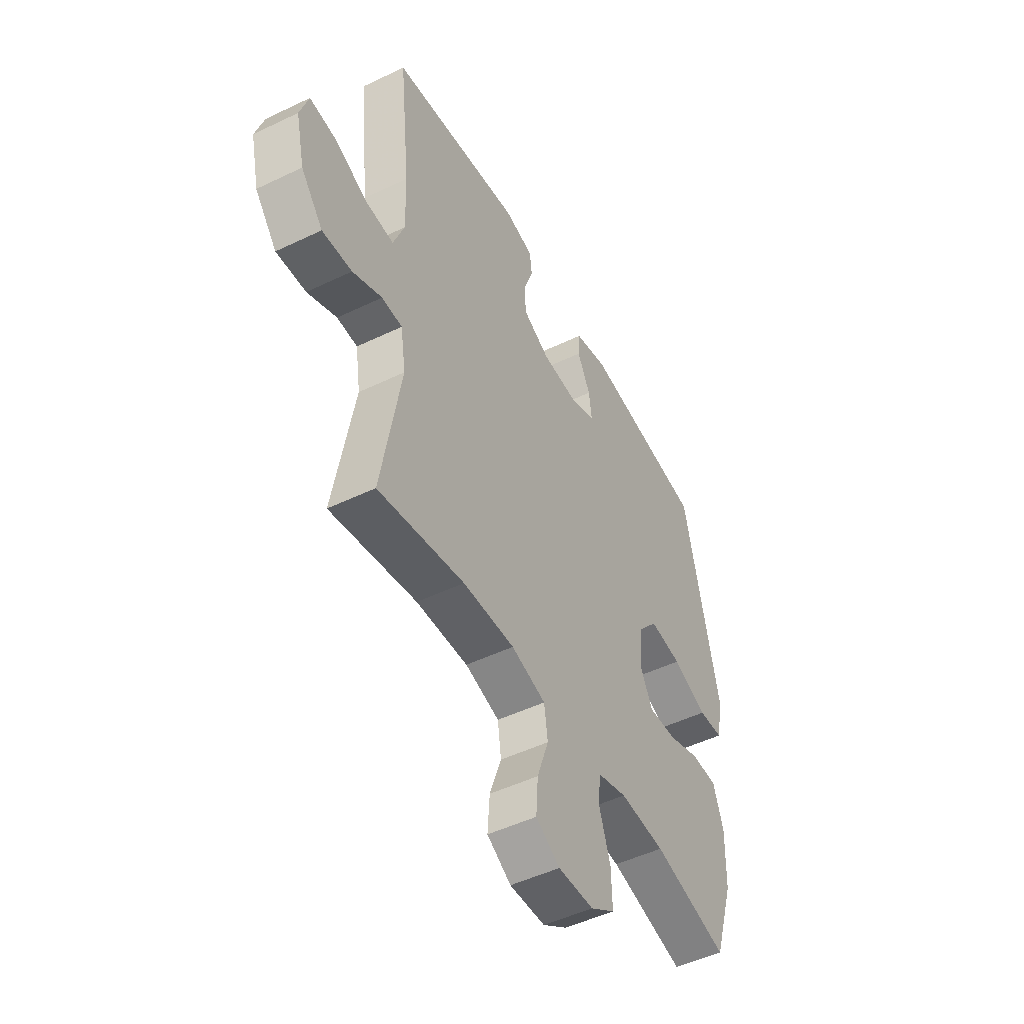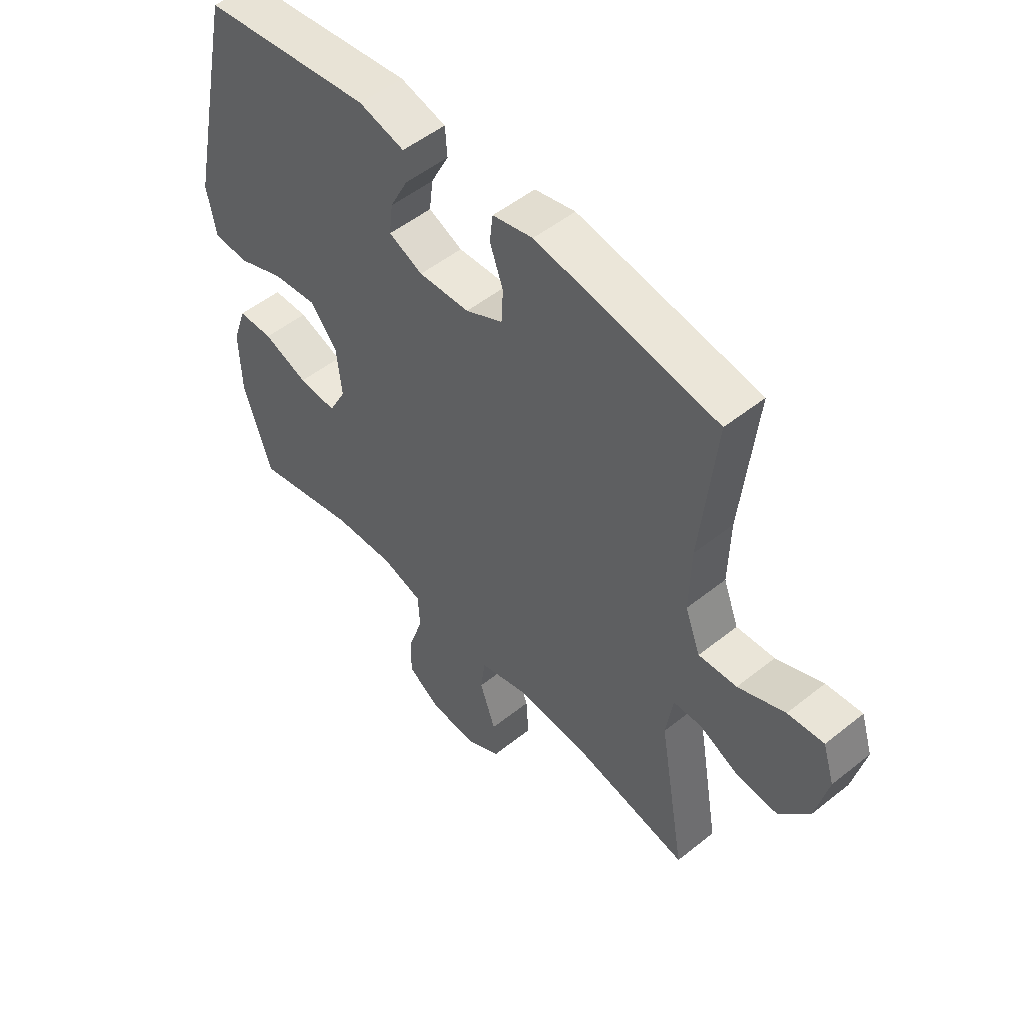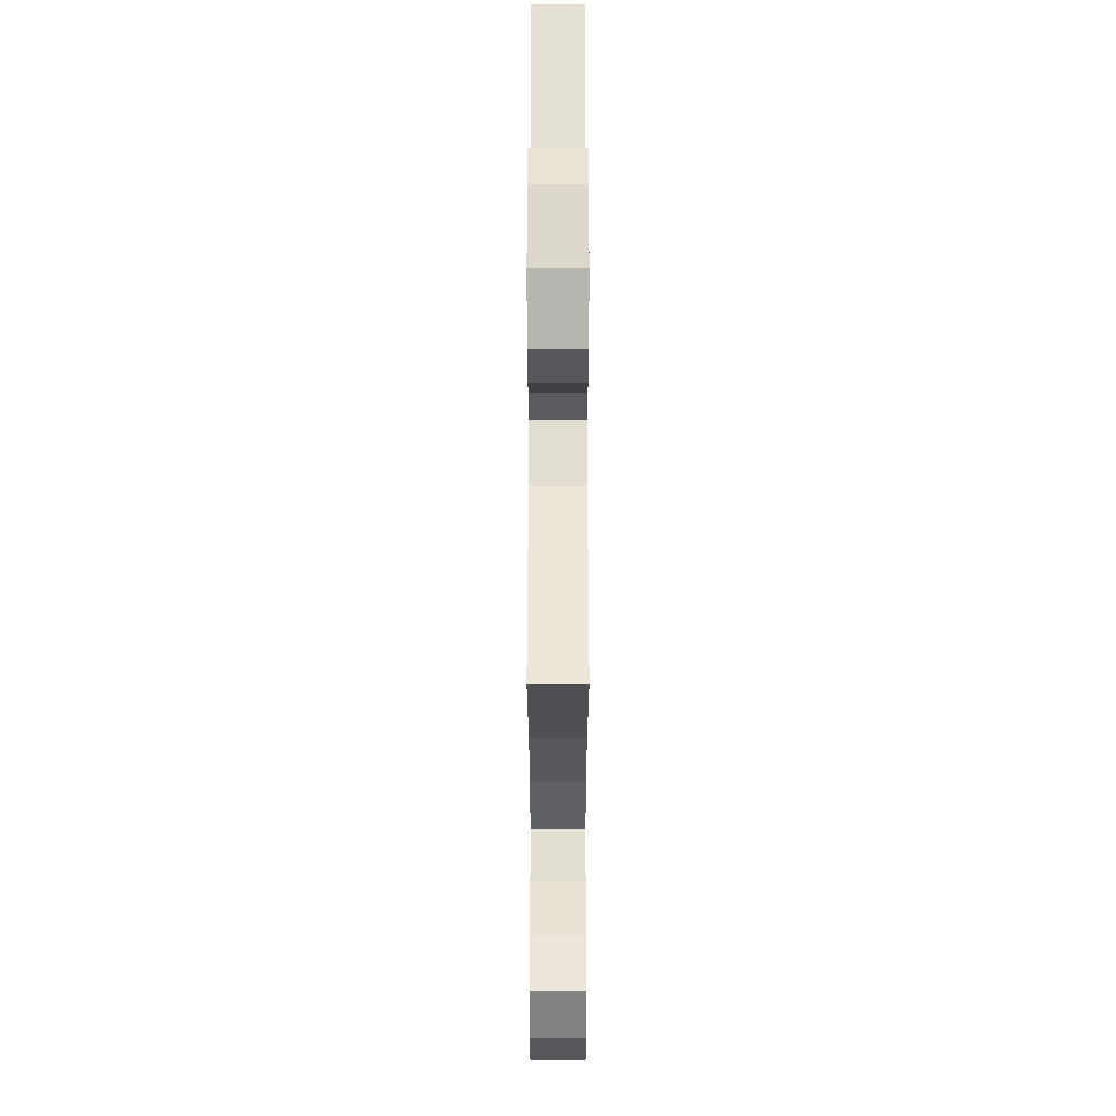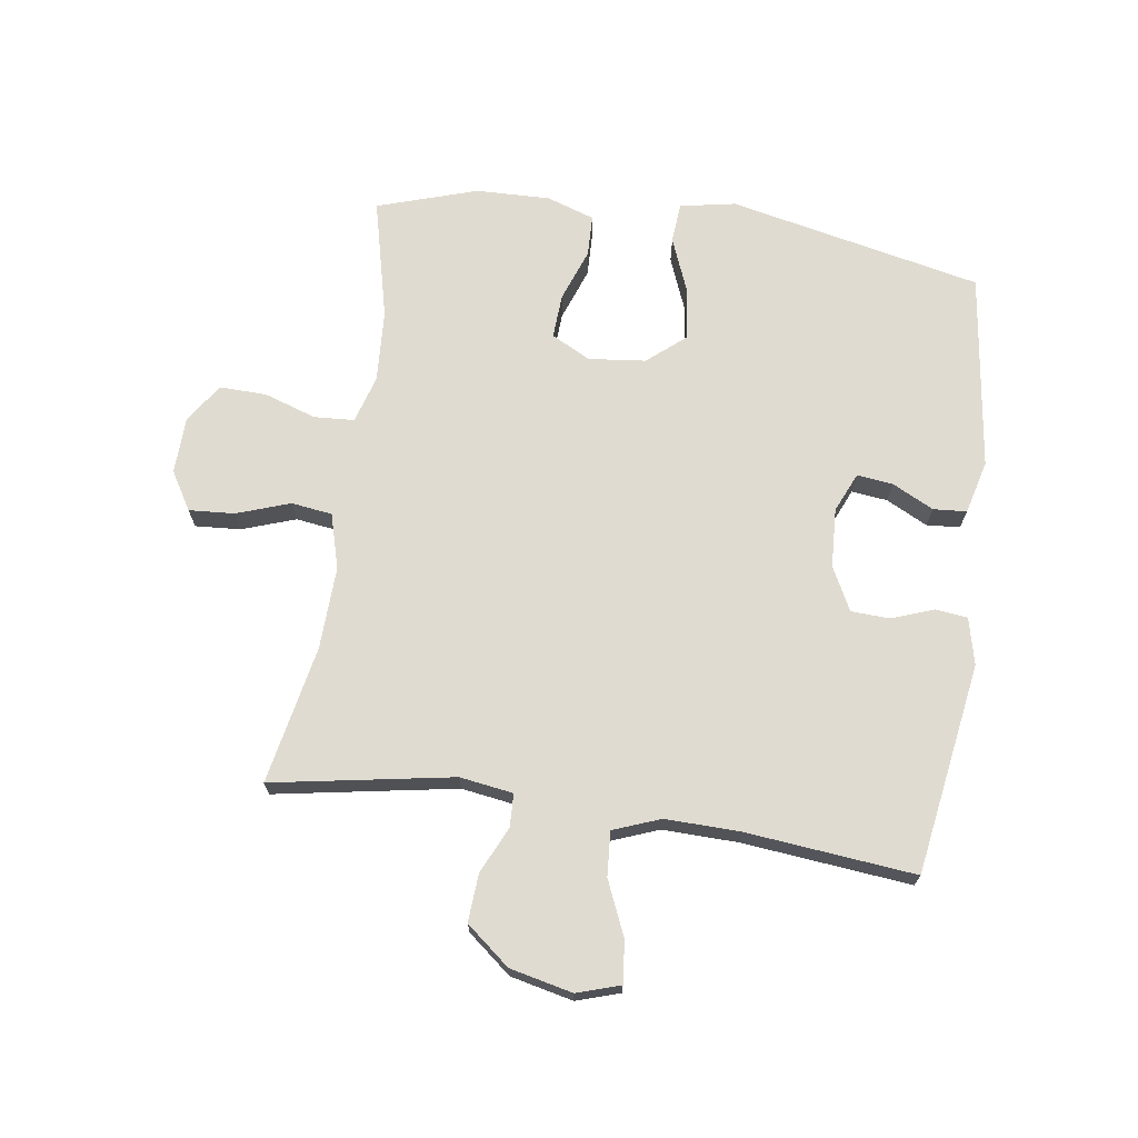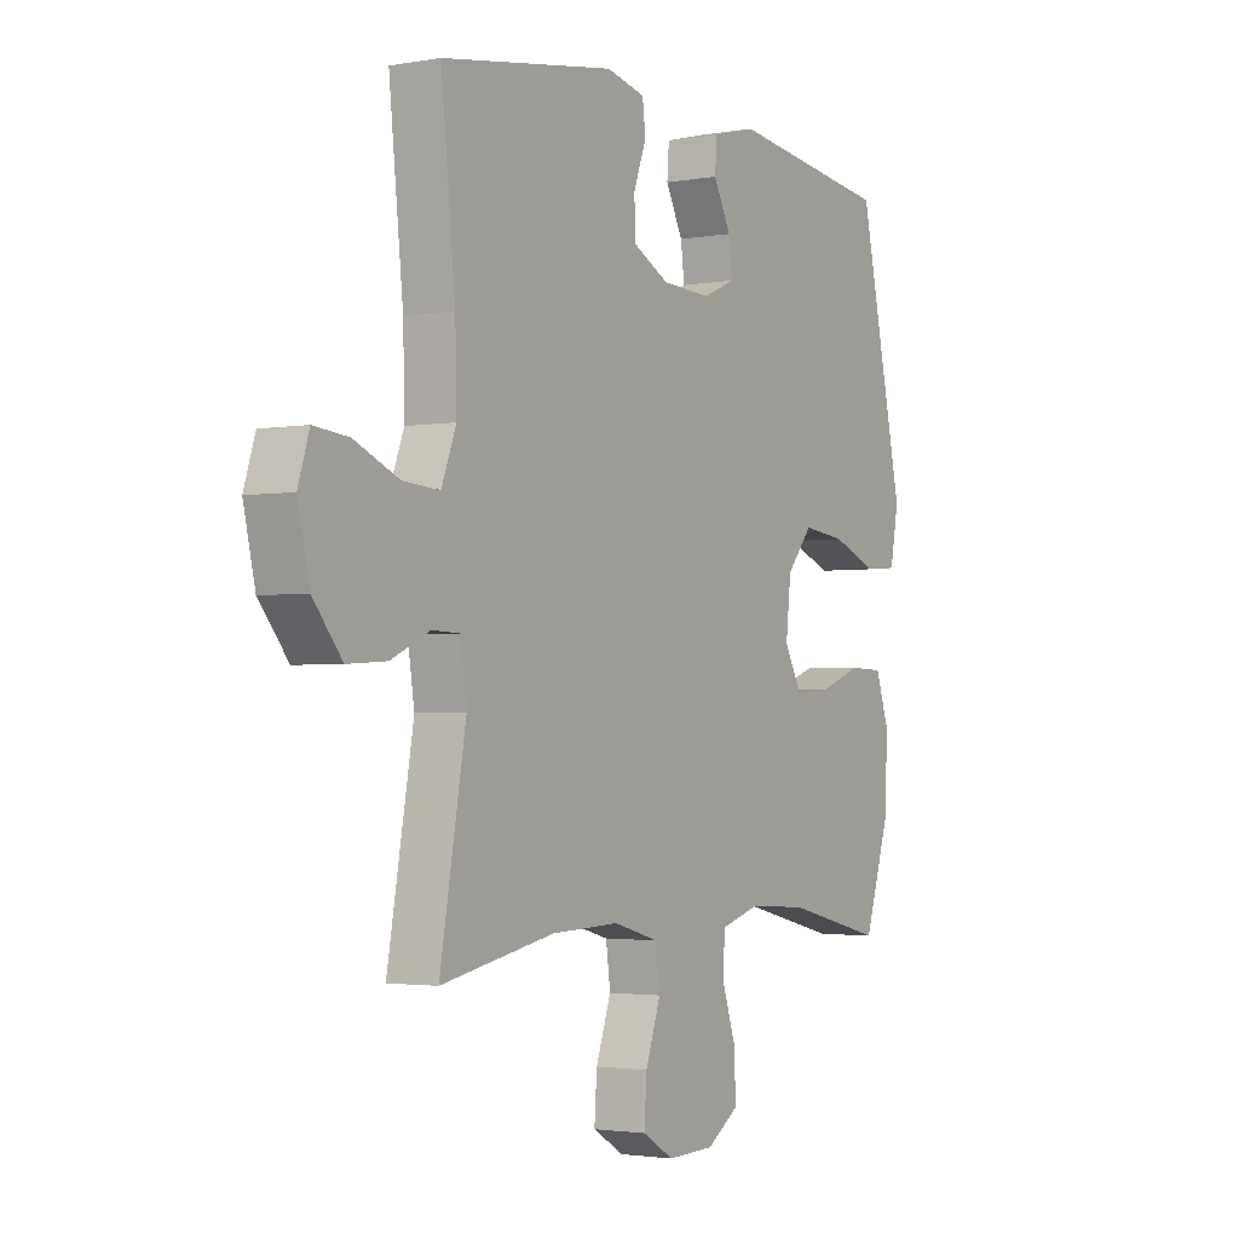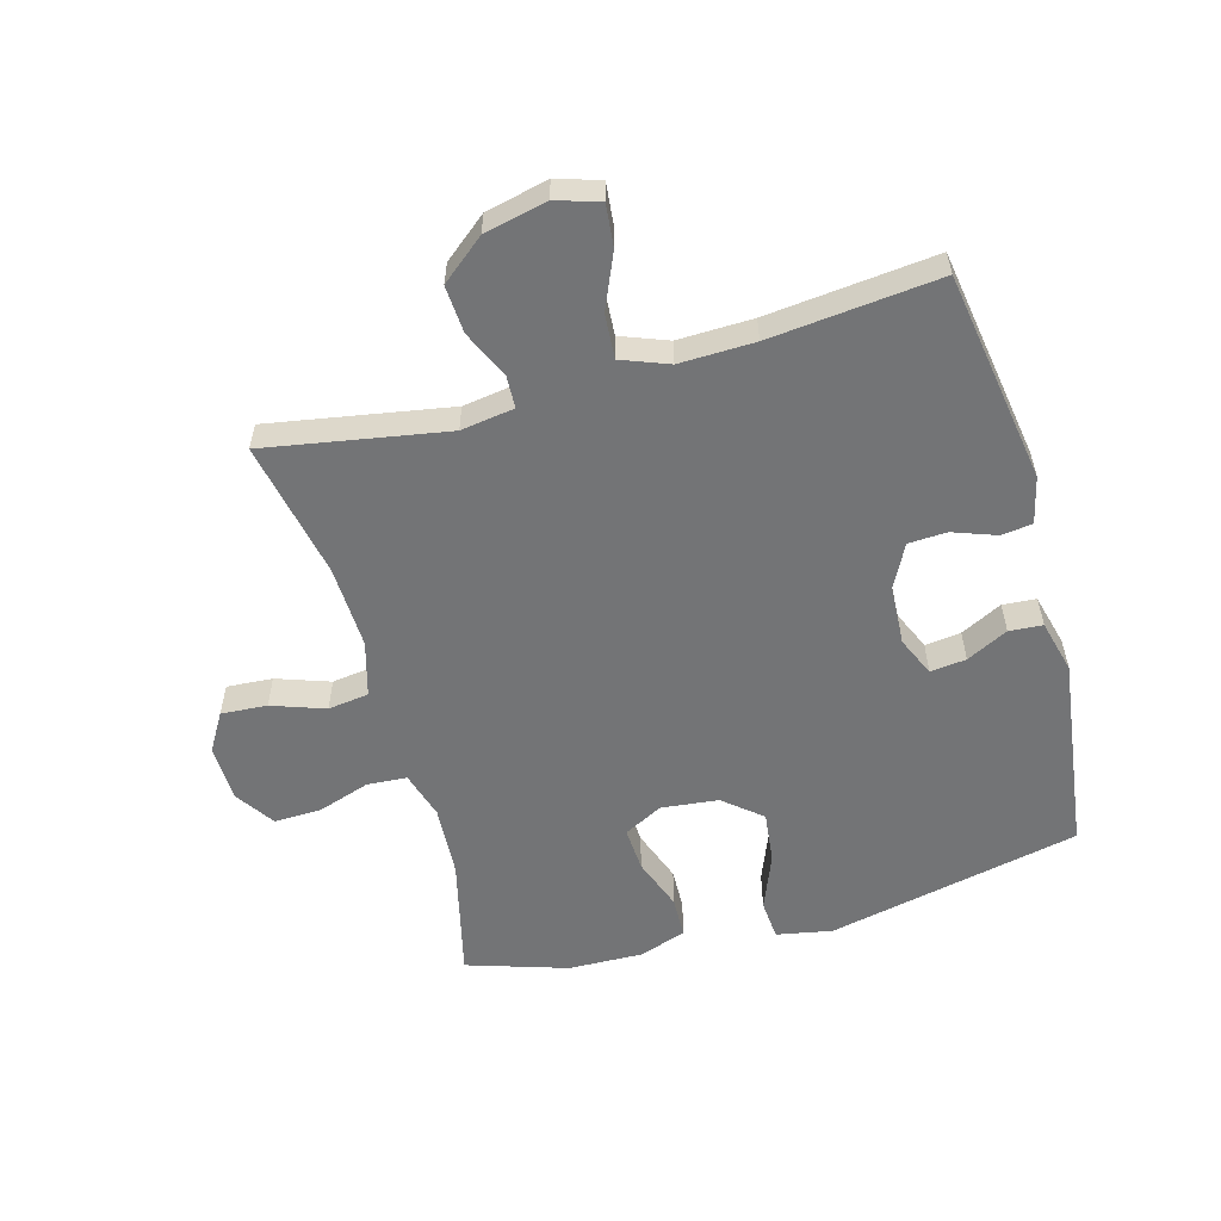
<metadata>
{"format":"obj","ext":"obj","renderer":"f3d","projection":"perspective","resolution":1024,"background":"white","views":[{"elev":-49.4,"azim":-62.0,"up":"+Z"},{"elev":51.7,"azim":-130.9,"up":"+Z"},{"elev":-30.1,"azim":-90.0,"up":"+Z"},{"elev":70.0,"azim":-81.8,"up":"+Y"},{"elev":-2.4,"azim":-58.0,"up":"+Z"},{"elev":-56.2,"azim":-74.4,"up":"+Y"}]}
</metadata>
<code>
v 0.5 0.07 0.5
v 0.589 0.07 0.091
v 0.572 0.07 0.001
v 0.507 0.07 -0.004
v 0.417 0.07 0.032
v 0.333 0.07 0.042
v 0.282 0.07 -0.019
v 0.272 0.07 -0.111
v 0.305 0.07 -0.174
v 0.377 0.07 -0.17
v 0.462 0.07 -0.139
v 0.529 0.07 -0.141
v 0.555 0.07 -0.218
v 0.552 0.07 -0.338
v 0.5 0.07 -0.5
v 0.305 0.07 -0.453
v 0.188 0.07 -0.446
v 0.111 0.07 -0.469
v 0.107 0.07 -0.534
v 0.135 0.07 -0.618
v 0.137 0.07 -0.694
v 0.074 0.07 -0.736
v -0.018 0.07 -0.739
v -0.08 0.07 -0.702
v -0.075 0.07 -0.628
v -0.045 0.07 -0.542
v -0.054 0.07 -0.476
v -0.143 0.07 -0.451
v -0.277 0.07 -0.456
v -0.5 0.07 -0.5
v -0.449 0.07 -0.208
v -0.462 0.07 -0.122
v -0.515 0.07 -0.12
v -0.591 0.07 -0.155
v -0.668 0.07 -0.16
v -0.725 0.07 -0.09
v -0.748 0.07 0.011
v -0.726 0.07 0.081
v -0.658 0.07 0.074
v -0.57 0.07 0.036
v -0.498 0.07 0.031
v -0.469 0.07 0.107
v -0.472 0.07 0.228
v -0.5 0.07 0.5
v -0.159 0.07 0.554
v -0.083 0.07 0.536
v -0.077 0.07 0.485
v -0.102 0.07 0.416
v -0.099 0.07 0.354
v -0.029 0.07 0.318
v 0.067 0.07 0.313
v 0.131 0.07 0.341
v 0.124 0.07 0.399
v 0.09 0.07 0.466
v 0.094 0.07 0.52
v 0.18 0.07 0.542
v 0.5 0 0.5
v 0.589 0 0.091
v 0.572 0 0.001
v 0.507 0 -0.004
v 0.417 0 0.032
v 0.333 0 0.042
v 0.282 0 -0.019
v 0.272 0 -0.111
v 0.305 0 -0.174
v 0.377 0 -0.17
v 0.462 0 -0.139
v 0.529 0 -0.141
v 0.555 0 -0.218
v 0.552 0 -0.338
v 0.5 0 -0.5
v 0.305 0 -0.453
v 0.188 0 -0.446
v 0.111 0 -0.469
v 0.107 0 -0.534
v 0.135 0 -0.618
v 0.137 0 -0.694
v 0.074 0 -0.736
v -0.018 0 -0.739
v -0.08 0 -0.702
v -0.075 0 -0.628
v -0.045 0 -0.542
v -0.054 0 -0.476
v -0.143 0 -0.451
v -0.277 0 -0.456
v -0.5 0 -0.5
v -0.449 0 -0.208
v -0.462 0 -0.122
v -0.515 0 -0.12
v -0.591 0 -0.155
v -0.668 0 -0.16
v -0.725 0 -0.09
v -0.748 0 0.011
v -0.726 0 0.081
v -0.658 0 0.074
v -0.57 0 0.036
v -0.498 0 0.031
v -0.469 0 0.107
v -0.472 0 0.228
v -0.5 0 0.5
v -0.159 0 0.554
v -0.083 0 0.536
v -0.077 0 0.485
v -0.102 0 0.416
v -0.099 0 0.354
v -0.029 0 0.318
v 0.067 0 0.313
v 0.131 0 0.341
v 0.124 0 0.399
v 0.09 0 0.466
v 0.094 0 0.52
v 0.18 0 0.542
f 3 4 5
f 2 3 5
f 1 2 5
f 56 1 5
f 55 56 5
f 54 55 5
f 53 54 5
f 52 53 5 6
f 51 52 6 7
f 50 51 7 8
f 49 50 8 9
f 46 47 48
f 45 46 48
f 44 45 48
f 43 44 48
f 42 43 48 49
f 41 42 49 9
f 38 39 40
f 37 38 40
f 36 37 40
f 35 36 40
f 34 35 40
f 33 34 40
f 32 33 40 41
f 29 30 31
f 28 29 31 32
f 32 41 9
f 28 32 9
f 27 28 9
f 24 25 26
f 23 24 26
f 22 23 26
f 21 22 26
f 20 21 26
f 19 20 26
f 18 19 26 27
f 14 15 16
f 13 14 16
f 12 13 16
f 11 12 16
f 10 11 16
f 10 16 17
f 17 18 27
f 10 17 27
f 9 10 27
f 61 60 59
f 61 59 58
f 61 58 57
f 61 57 112
f 61 112 111
f 61 111 110
f 61 110 109
f 62 61 109 108
f 63 62 108 107
f 64 63 107 106
f 65 64 106 105
f 104 103 102
f 104 102 101
f 104 101 100
f 104 100 99
f 105 104 99 98
f 65 105 98 97
f 96 95 94
f 96 94 93
f 96 93 92
f 96 92 91
f 96 91 90
f 96 90 89
f 97 96 89 88
f 87 86 85
f 88 87 85 84
f 65 97 88
f 65 88 84
f 65 84 83
f 82 81 80
f 82 80 79
f 82 79 78
f 82 78 77
f 82 77 76
f 82 76 75
f 83 82 75 74
f 72 71 70
f 72 70 69
f 72 69 68
f 72 68 67
f 72 67 66
f 73 72 66
f 83 74 73
f 83 73 66
f 83 66 65
f 1 57 58 2
f 2 58 59 3
f 3 59 60 4
f 4 60 61 5
f 5 61 62 6
f 6 62 63 7
f 7 63 64 8
f 8 64 65 9
f 9 65 66 10
f 10 66 67 11
f 11 67 68 12
f 12 68 69 13
f 13 69 70 14
f 14 70 71 15
f 15 71 72 16
f 16 72 73 17
f 17 73 74 18
f 18 74 75 19
f 19 75 76 20
f 20 76 77 21
f 21 77 78 22
f 22 78 79 23
f 23 79 80 24
f 24 80 81 25
f 25 81 82 26
f 26 82 83 27
f 27 83 84 28
f 28 84 85 29
f 29 85 86 30
f 30 86 87 31
f 31 87 88 32
f 32 88 89 33
f 33 89 90 34
f 34 90 91 35
f 35 91 92 36
f 36 92 93 37
f 37 93 94 38
f 38 94 95 39
f 39 95 96 40
f 40 96 97 41
f 41 97 98 42
f 42 98 99 43
f 43 99 100 44
f 44 100 101 45
f 45 101 102 46
f 46 102 103 47
f 47 103 104 48
f 48 104 105 49
f 49 105 106 50
f 50 106 107 51
f 51 107 108 52
f 52 108 109 53
f 53 109 110 54
f 54 110 111 55
f 55 111 112 56
f 56 112 57 1

</code>
